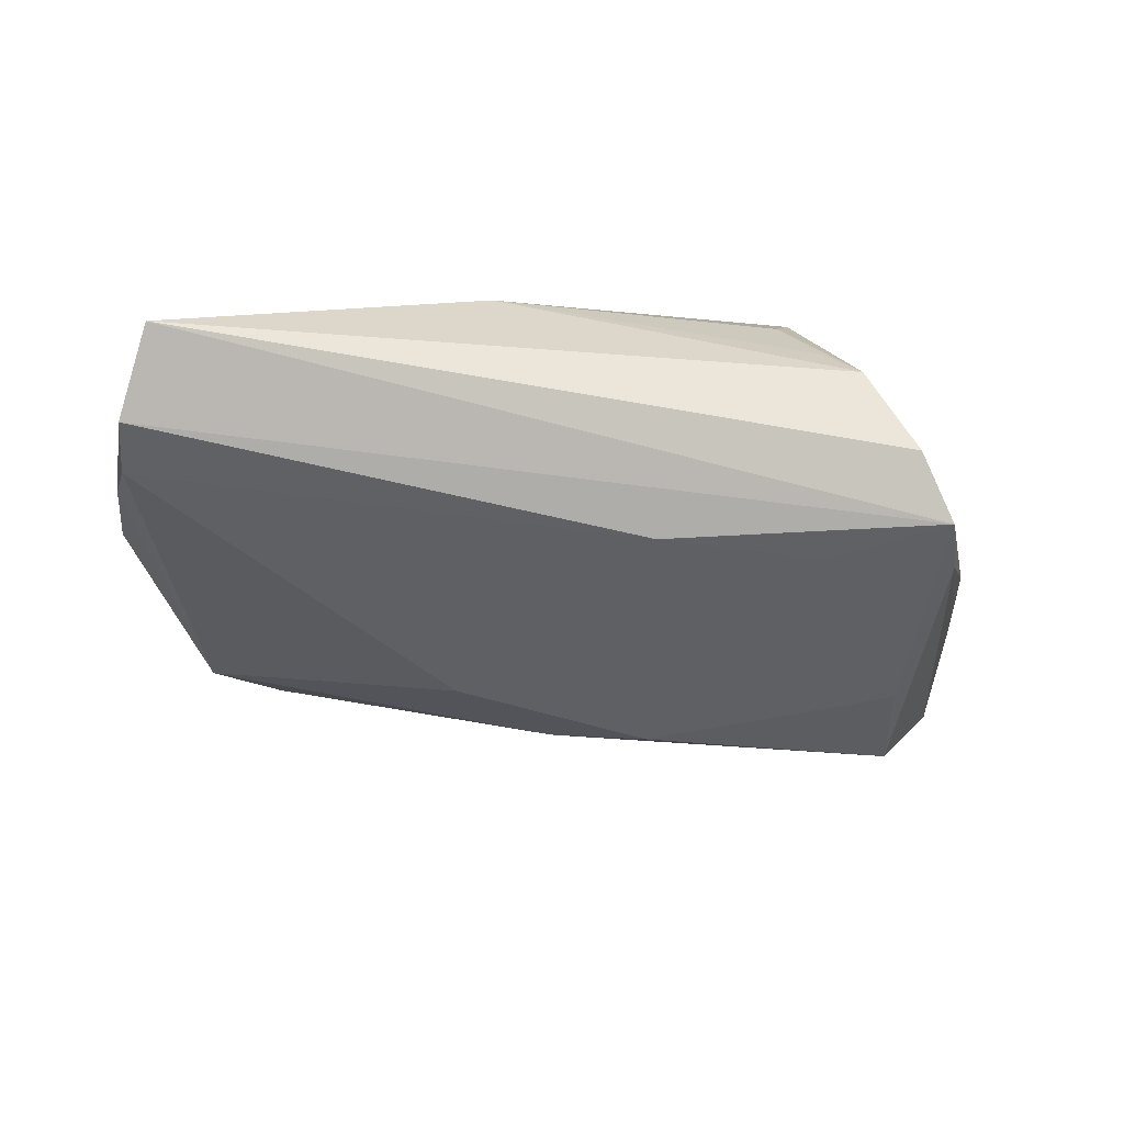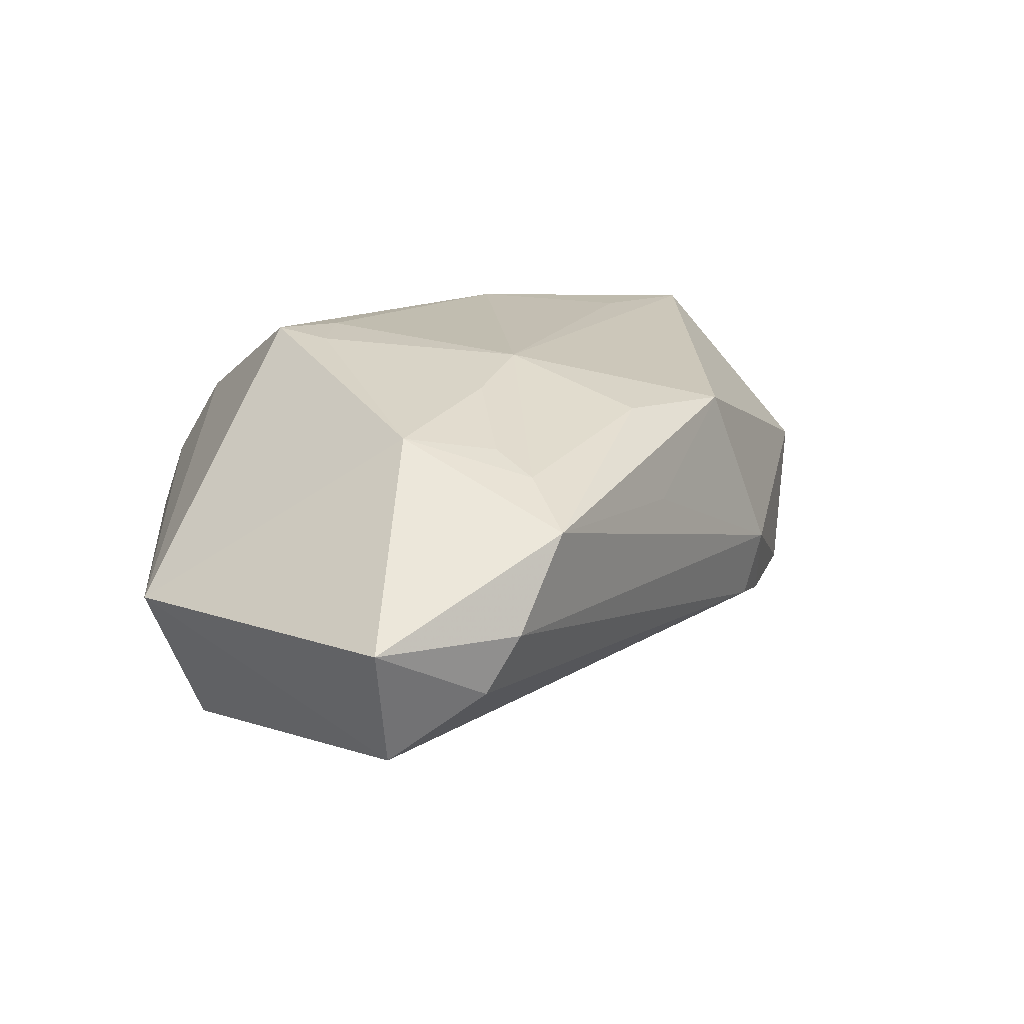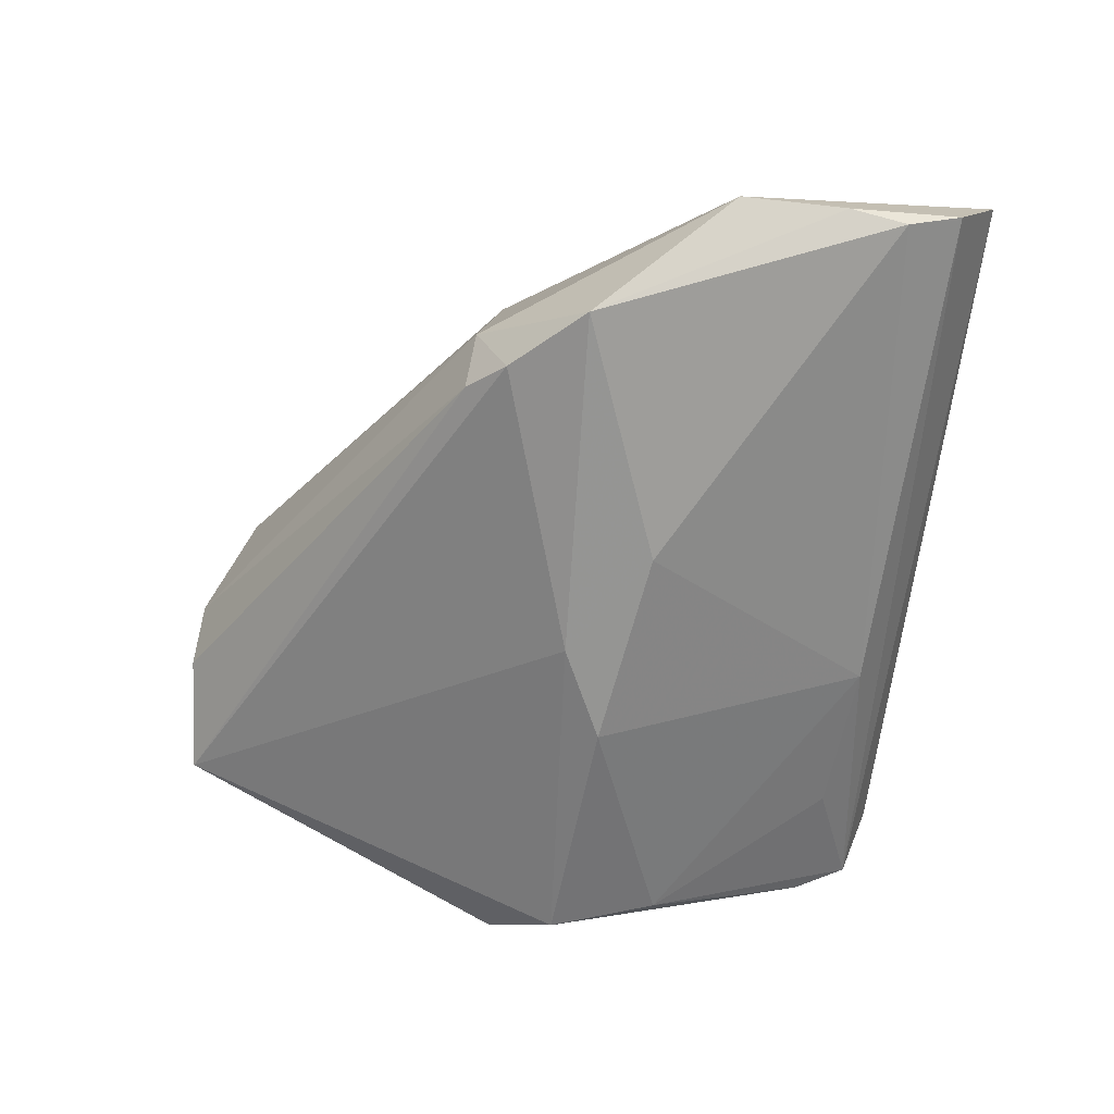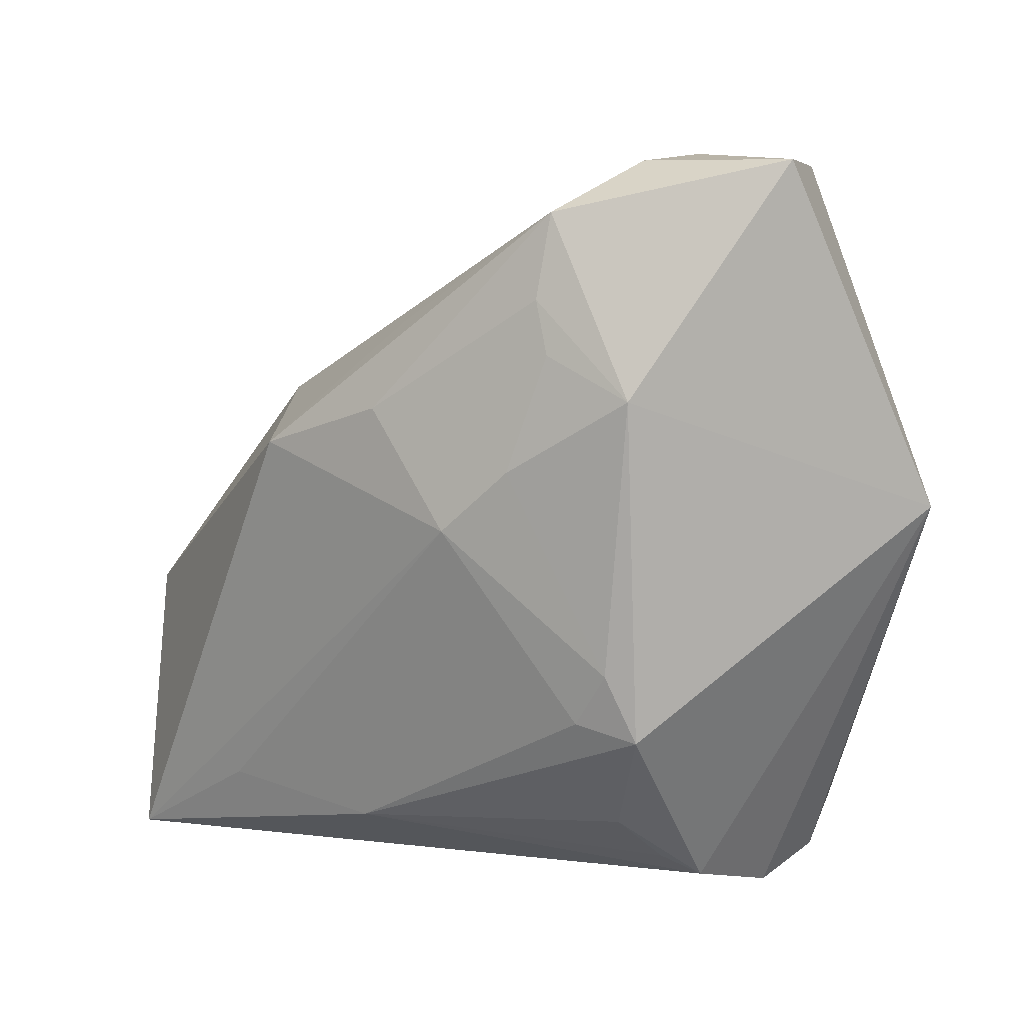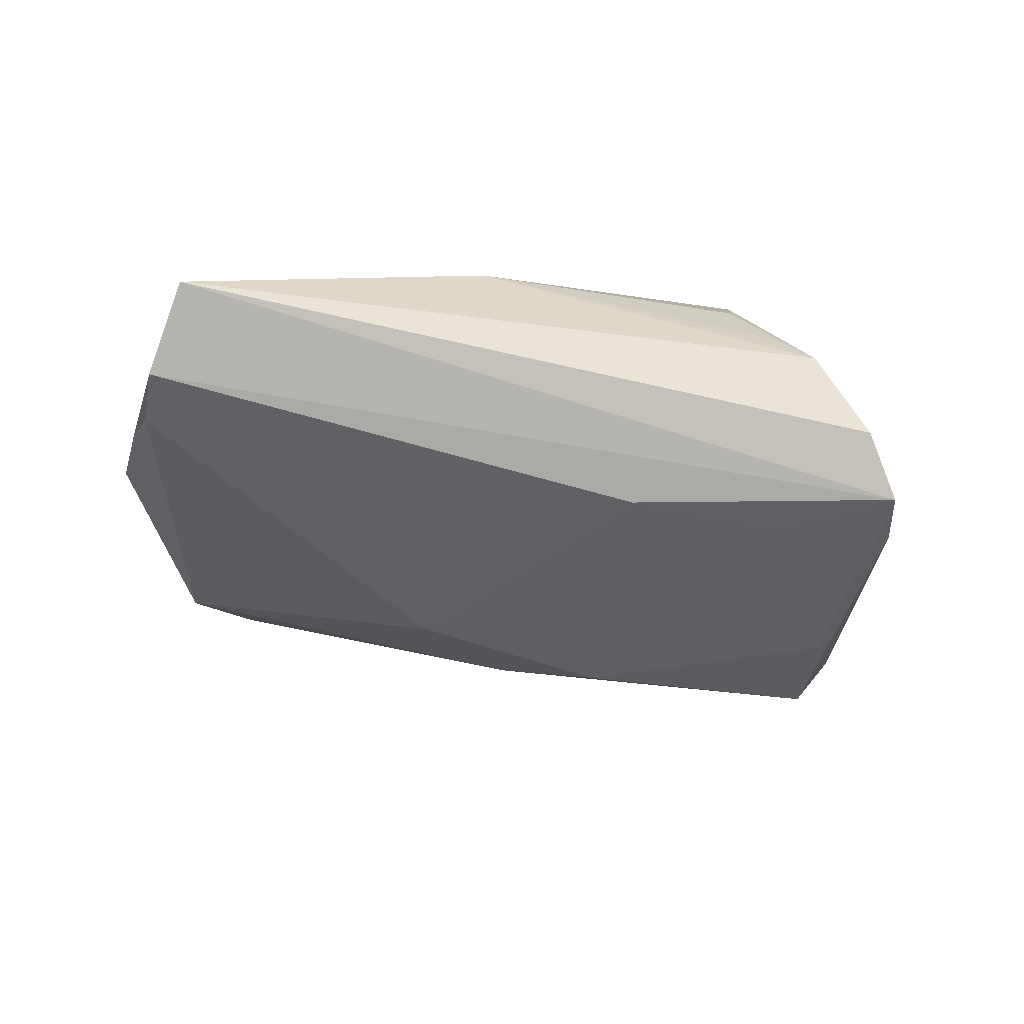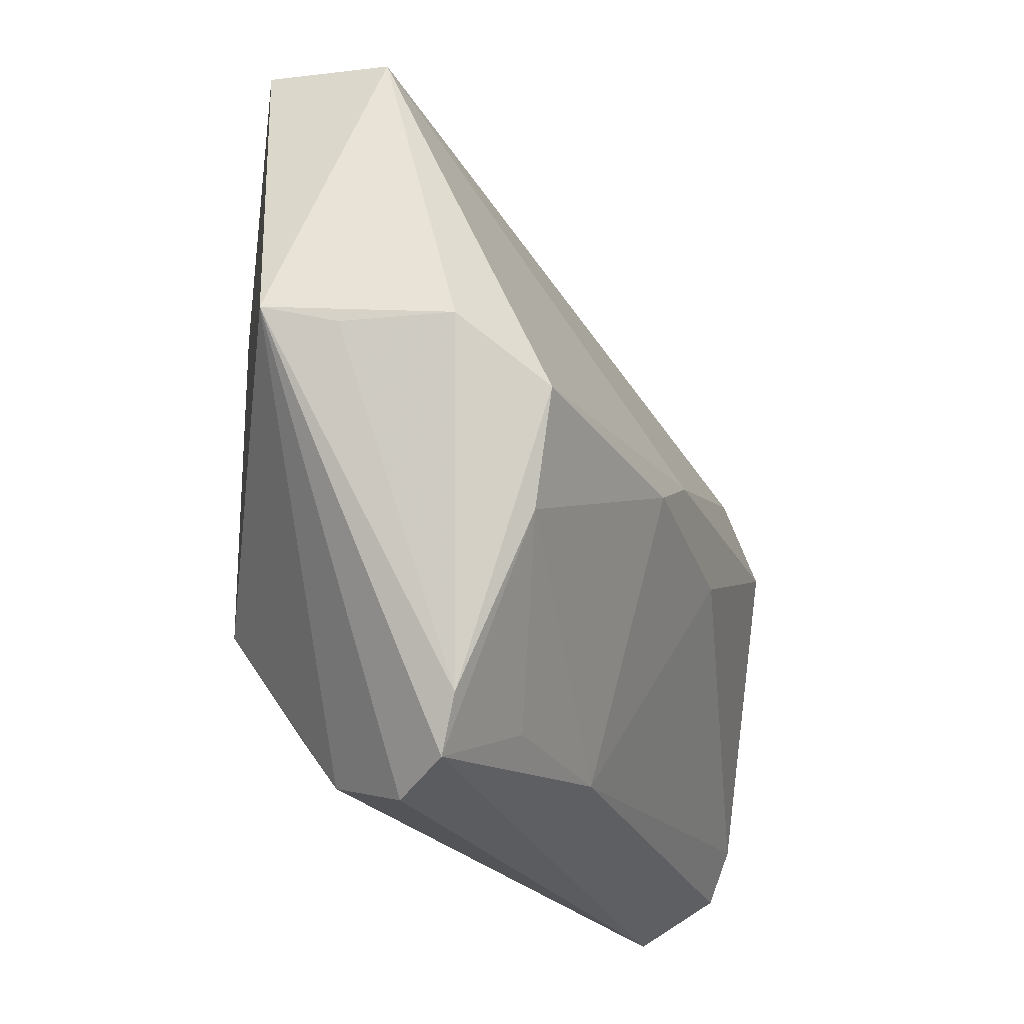
<metadata>
{"format":"obj","ext":"obj","renderer":"f3d","projection":"perspective","resolution":1024,"background":"white","views":[{"elev":-22.4,"azim":-8.3,"up":"+Z"},{"elev":28.5,"azim":154.3,"up":"+Z"},{"elev":-58.0,"azim":-97.2,"up":"+Z"},{"elev":11.8,"azim":21.6,"up":"+Y"},{"elev":-21.2,"azim":-14.8,"up":"+Z"},{"elev":-22.0,"azim":117.3,"up":"+Y"}]}
</metadata>
<code>
v 0.03526 -0.0333 -0.01209
v -0.04856 -0.0364 -0.00313
v 0.01869 0.04096 0.009694
v 0.01589 -0.01743 0.02192
v 0.03371 0.04005 -0.00207
v 0.004309 -0.03507 -0.01162
v 0.03558 -0.00378 -0.02278
v -0.04643 -0.04155 0.00532
v 0.008423 -0.005564 -0.02263
v -0.00845 0.0229 0.01097
v 0.02996 -0.04155 -0.003231
v 0.02268 -0.01881 0.02209
v -0.008762 0.01442 0.01884
v 0.008341 0.009204 0.02278
v 0.0009455 0.002387 0.02275
v 0.02542 -0.03806 0.006892
v -0.02324 0.009217 0.01512
v 0.03366 -0.03896 -0.009842
v -0.02925 0.01235 -0.004139
v -0.01214 -0.03329 0.01481
v 0.02179 -0.03532 0.01007
v 0.02293 0.04145 0.003977
v 0.04891 0.004895 0.002852
v 0.01058 0.02708 0.01999
v 0.02163 0.01742 0.02278
v -0.04891 -0.02419 -0.005139
v -0.001325 -0.0007253 -0.02102
v 0.01862 -0.02999 0.01558
v 0.03362 -0.01547 -0.01988
v -0.0306 -0.03171 0.0107
v -0.03095 0.009108 -0.01394
v 0.01134 0.03595 0.01772
v 0.01941 -0.01171 0.02278
v 0.04621 0.002764 -0.004647
v -0.03859 0.001558 -0.01489
v 0.03532 0.04155 0.01199
v -0.02674 0.01306 -0.01156
v 0.04252 0.002877 -0.0157
v -0.04821 -0.03043 -0.005833
v -0.01271 -0.008614 -0.01919
v 0.0215 -0.03397 -0.01226
v 0.01225 0.02152 0.02126
v -0.04873 -0.01279 -0.004937
f 12 16 23
f 28 16 12
f 36 23 5
f 34 23 1
f 11 23 16
f 11 16 8
f 2 26 39
f 8 43 2
f 43 26 2
f 6 2 39
f 17 43 8
f 17 15 13
f 8 15 17
f 40 6 39
f 16 28 21
f 1 7 38
f 38 34 1
f 38 7 5
f 5 23 38
f 23 34 38
f 1 23 18
f 23 11 18
f 18 6 41
f 18 11 8
f 2 6 18
f 8 2 18
f 20 28 12
f 20 21 28
f 8 16 20
f 16 21 20
f 12 23 25
f 23 36 25
f 43 17 19
f 32 17 13
f 32 25 36
f 5 7 27
f 27 31 5
f 30 15 8
f 8 20 30
f 30 20 15
f 4 20 12
f 15 20 4
f 12 25 33
f 33 4 12
f 15 4 33
f 31 19 37
f 5 31 37
f 10 19 17
f 17 32 10
f 10 32 19
f 13 15 24
f 24 32 13
f 25 32 24
f 31 27 35
f 35 27 40
f 35 40 39
f 35 26 43
f 39 26 35
f 43 19 35
f 35 19 31
f 41 6 29
f 29 7 1
f 1 18 29
f 29 18 41
f 40 27 9
f 6 40 9
f 9 27 7
f 9 29 6
f 7 29 9
f 19 32 3
f 3 37 19
f 3 32 36
f 15 33 14
f 14 33 25
f 37 3 22
f 5 37 22
f 22 36 5
f 22 3 36
f 25 24 42
f 42 14 25
f 42 24 15
f 15 14 42

</code>
